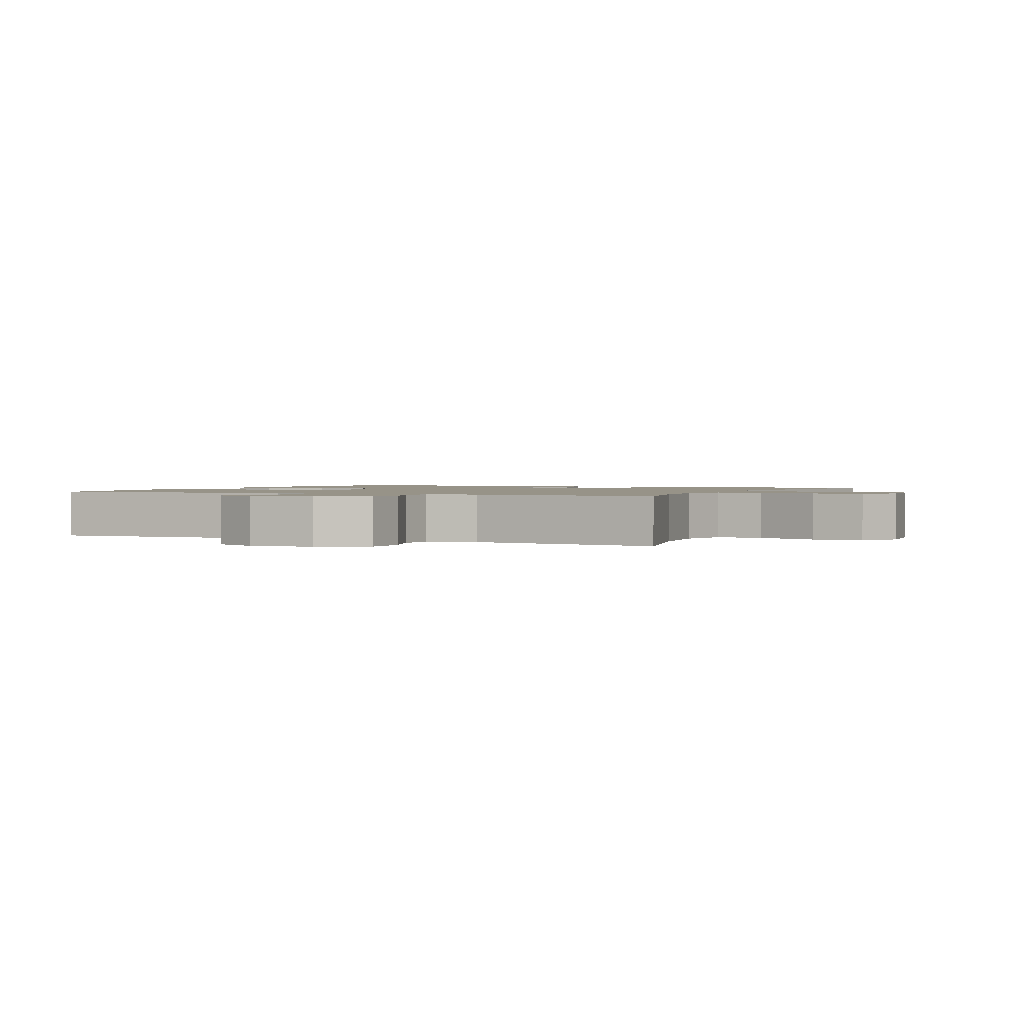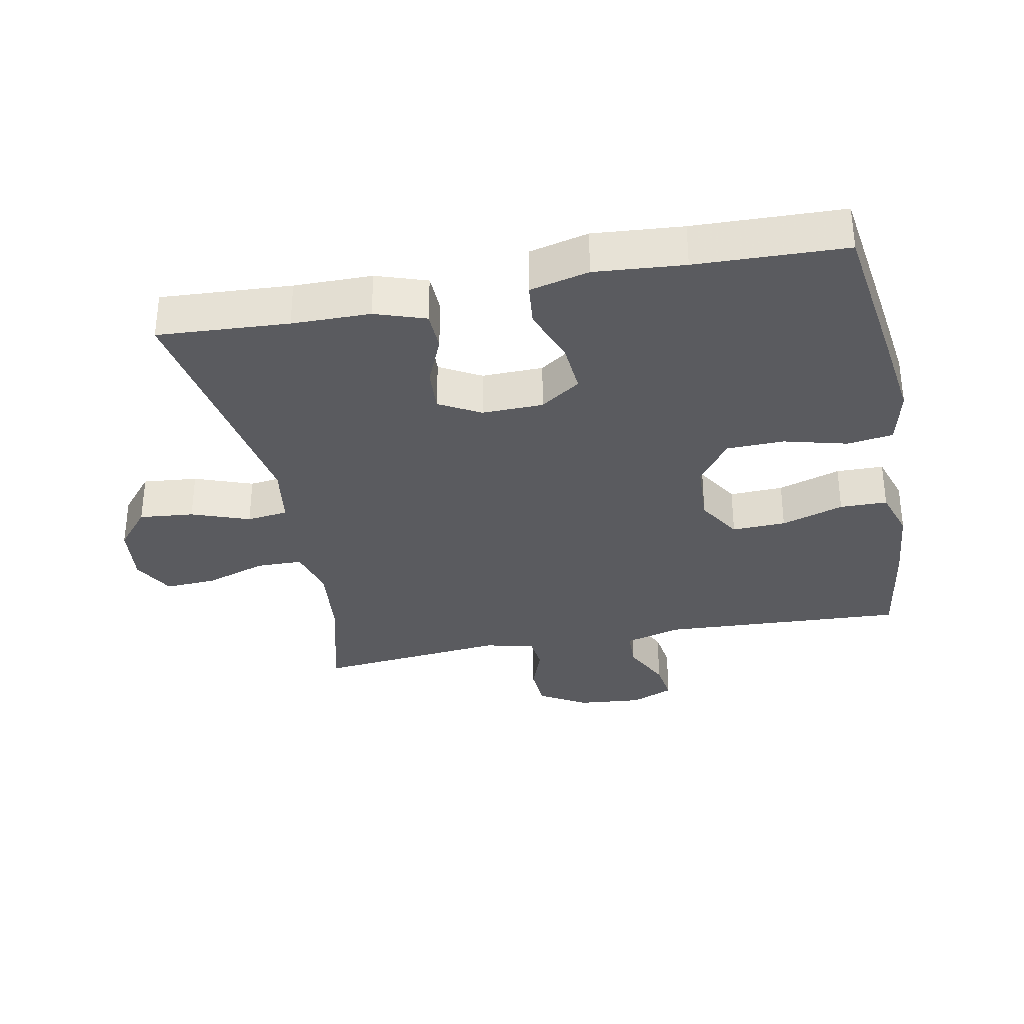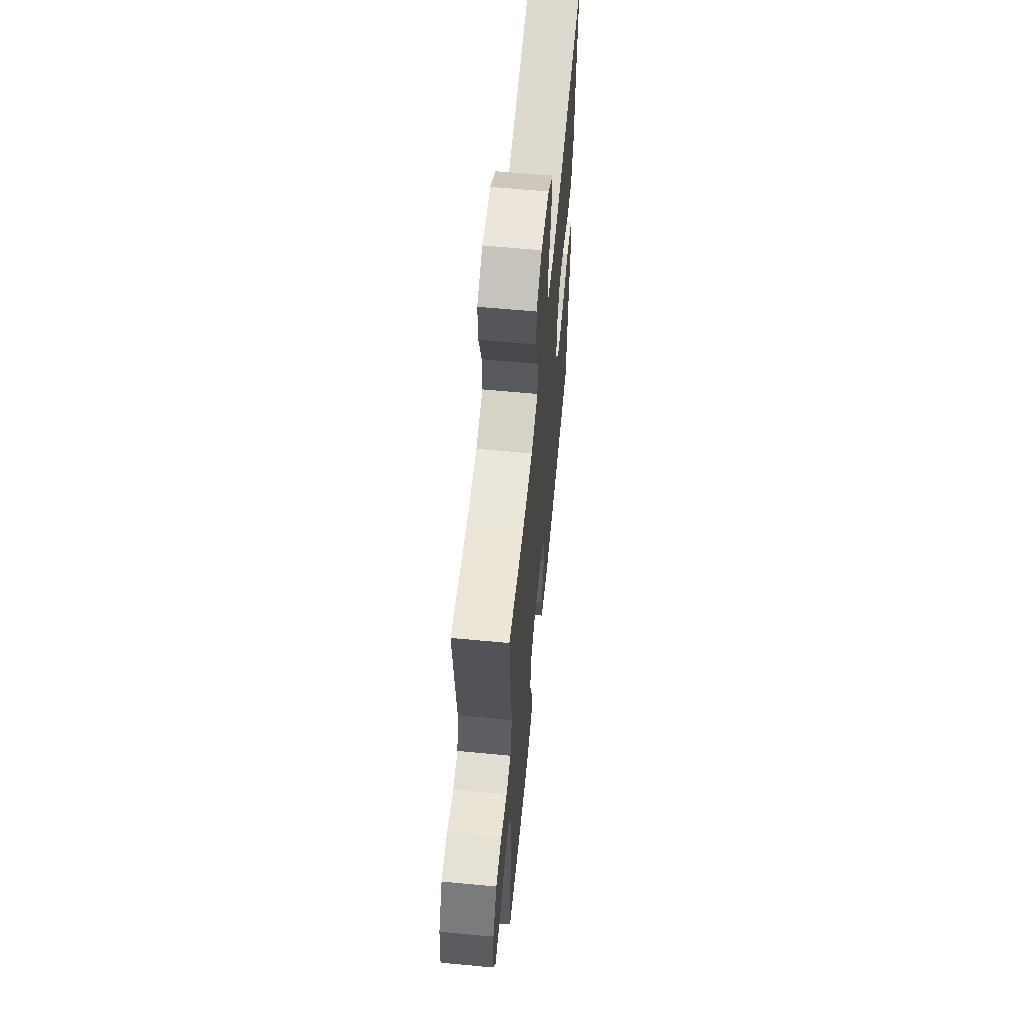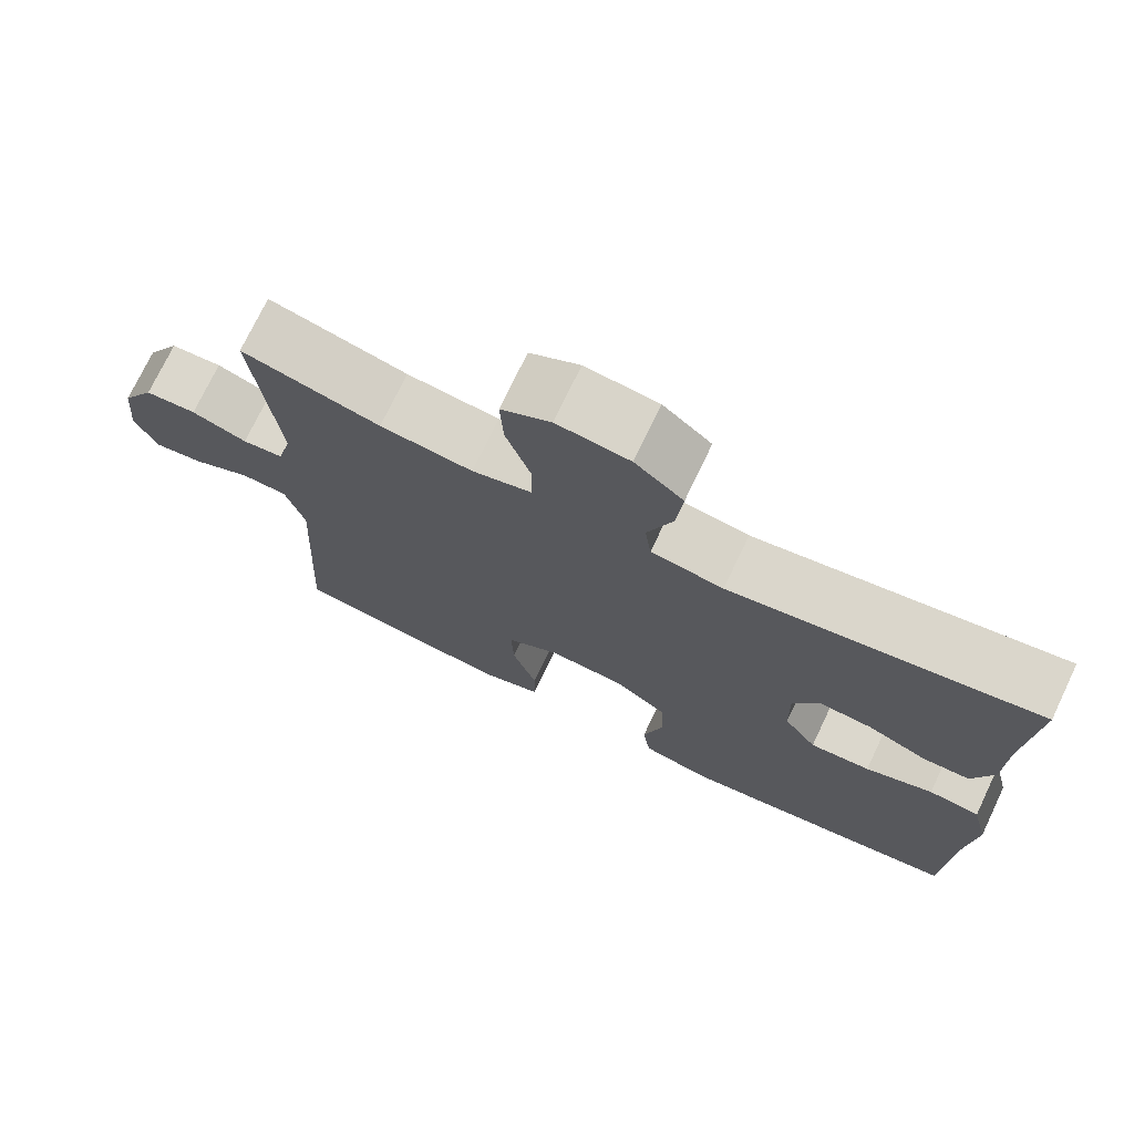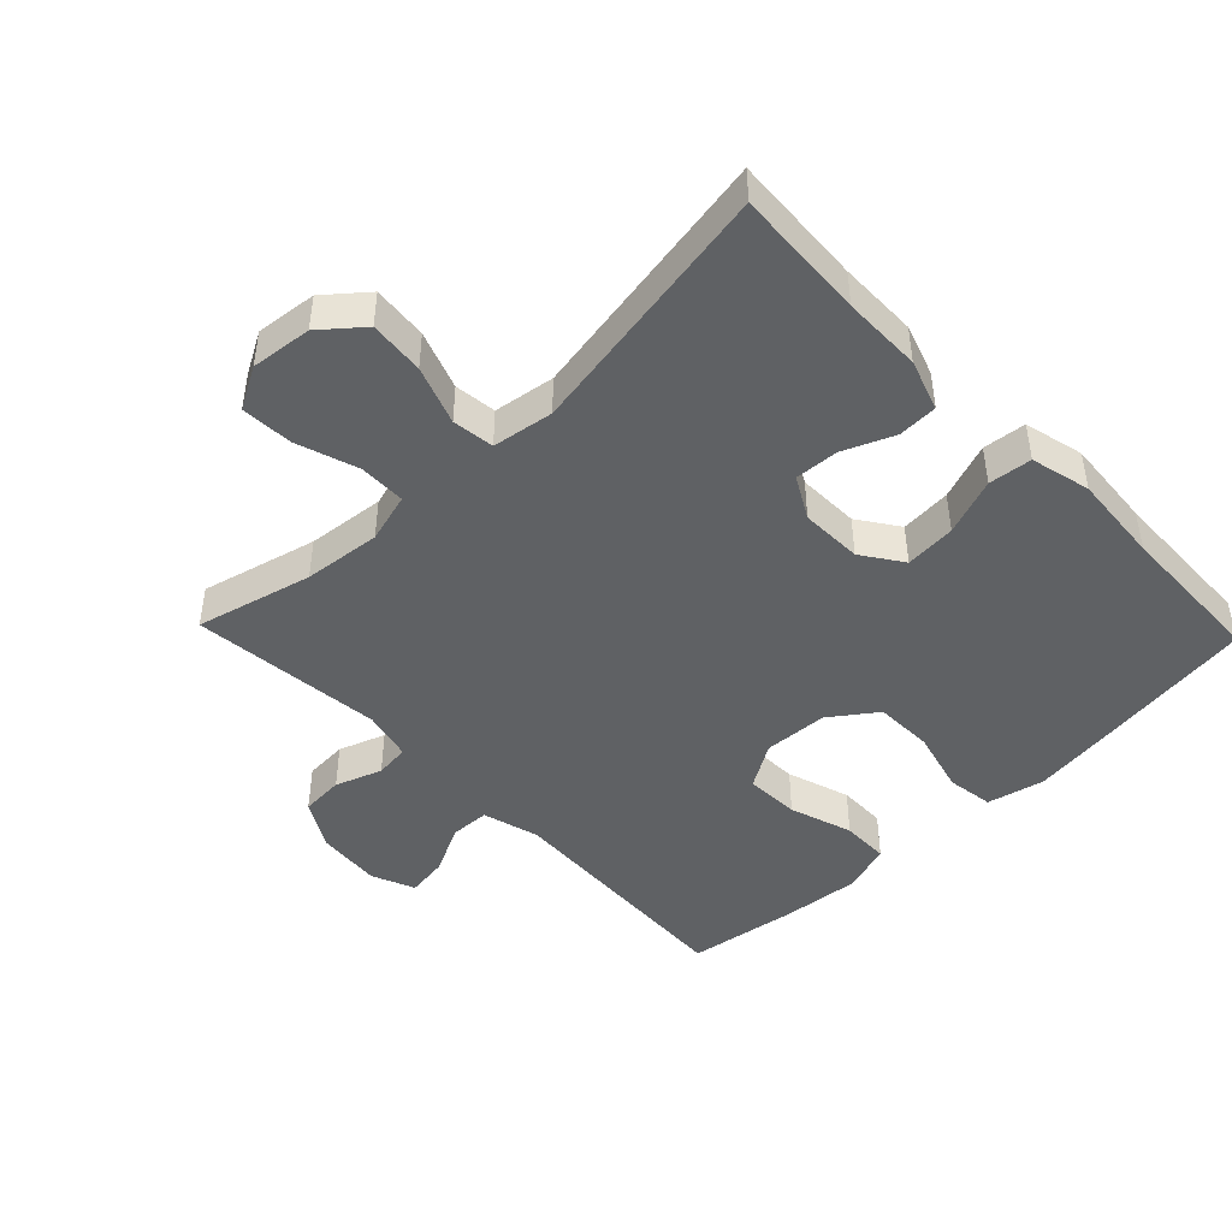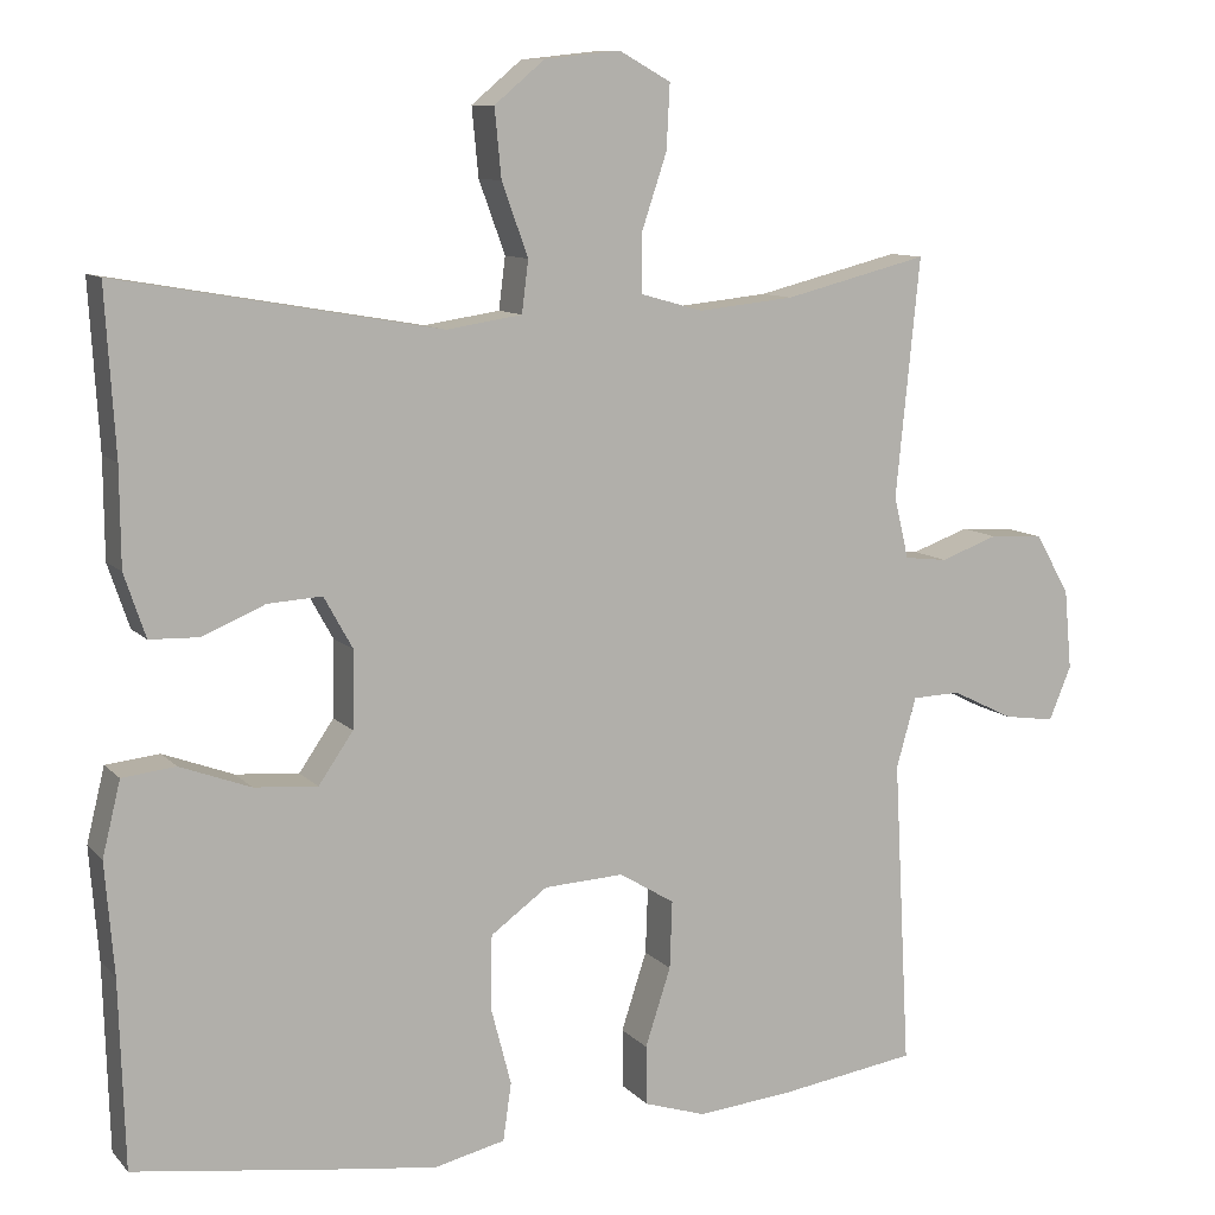
<metadata>
{"format":"obj","ext":"obj","renderer":"f3d","projection":"perspective","resolution":1024,"background":"white","views":[{"elev":1.4,"azim":-64.8,"up":"+Y"},{"elev":-33.4,"azim":101.1,"up":"+Y"},{"elev":61.4,"azim":-84.5,"up":"+Z"},{"elev":73.8,"azim":25.5,"up":"+Z"},{"elev":-45.5,"azim":43.9,"up":"+Y"},{"elev":9.9,"azim":156.1,"up":"+Z"}]}
</metadata>
<code>
v 0.5 0.07 -0.5
v 0.26 0.07 -0.534
v 0.132 0.07 -0.551
v 0.046 0.07 -0.531
v 0.036 0.07 -0.461
v 0.061 0.07 -0.365
v 0.059 0.07 -0.277
v -0.01 0.07 -0.227
v -0.107 0.07 -0.222
v -0.174 0.07 -0.263
v -0.171 0.07 -0.345
v -0.14 0.07 -0.44
v -0.141 0.07 -0.512
v -0.216 0.07 -0.536
v -0.332 0.07 -0.525
v -0.5 0.07 -0.5
v -0.48 0.07 -0.126
v -0.504 0.07 -0.041
v -0.563 0.07 -0.039
v -0.638 0.07 -0.076
v -0.7 0.07 -0.085
v -0.727 0.07 -0.02
v -0.718 0.07 0.078
v -0.676 0.07 0.15
v -0.611 0.07 0.154
v -0.541 0.07 0.129
v -0.489 0.07 0.135
v -0.471 0.07 0.21
v -0.5 0.07 0.5
v -0.325 0.07 0.456
v -0.208 0.07 0.444
v -0.133 0.07 0.465
v -0.132 0.07 0.535
v -0.163 0.07 0.628
v -0.167 0.07 0.706
v -0.104 0.07 0.741
v -0.012 0.07 0.731
v 0.049 0.07 0.68
v 0.041 0.07 0.597
v 0.009 0.07 0.509
v 0.017 0.07 0.446
v 0.109 0.07 0.432
v 0.5 0.07 0.5
v 0.488 0.07 0.301
v 0.487 0.07 0.182
v 0.461 0.07 0.105
v 0.401 0.07 0.103
v 0.325 0.07 0.135
v 0.259 0.07 0.139
v 0.224 0.07 0.076
v 0.226 0.07 -0.017
v 0.268 0.07 -0.078
v 0.345 0.07 -0.072
v 0.431 0.07 -0.04
v 0.496 0.07 -0.047
v 0.518 0.07 -0.137
v 0.507 0.07 -0.273
v 0.5 0 -0.5
v 0.26 0 -0.534
v 0.132 0 -0.551
v 0.046 0 -0.531
v 0.036 0 -0.461
v 0.061 0 -0.365
v 0.059 0 -0.277
v -0.01 0 -0.227
v -0.107 0 -0.222
v -0.174 0 -0.263
v -0.171 0 -0.345
v -0.14 0 -0.44
v -0.141 0 -0.512
v -0.216 0 -0.536
v -0.332 0 -0.525
v -0.5 0 -0.5
v -0.48 0 -0.126
v -0.504 0 -0.041
v -0.563 0 -0.039
v -0.638 0 -0.076
v -0.7 0 -0.085
v -0.727 0 -0.02
v -0.718 0 0.078
v -0.676 0 0.15
v -0.611 0 0.154
v -0.541 0 0.129
v -0.489 0 0.135
v -0.471 0 0.21
v -0.5 0 0.5
v -0.325 0 0.456
v -0.208 0 0.444
v -0.133 0 0.465
v -0.132 0 0.535
v -0.163 0 0.628
v -0.167 0 0.706
v -0.104 0 0.741
v -0.012 0 0.731
v 0.049 0 0.68
v 0.041 0 0.597
v 0.009 0 0.509
v 0.017 0 0.446
v 0.109 0 0.432
v 0.5 0 0.5
v 0.488 0 0.301
v 0.487 0 0.182
v 0.461 0 0.105
v 0.401 0 0.103
v 0.325 0 0.135
v 0.259 0 0.139
v 0.224 0 0.076
v 0.226 0 -0.017
v 0.268 0 -0.078
v 0.345 0 -0.072
v 0.431 0 -0.04
v 0.496 0 -0.047
v 0.518 0 -0.137
v 0.507 0 -0.273
f 54 55 56 57
f 53 54 57 1
f 52 53 1 2
f 51 52 2 3
f 50 51 3 4
f 45 46 47 48
f 44 45 48 49
f 42 43 44 49
f 41 42 49 50
f 37 38 39 40
f 35 36 37 40
f 33 34 35 40
f 32 33 40 41
f 31 32 41 50
f 28 29 30
f 27 28 30 31
f 23 24 25 26
f 23 26 27
f 22 23 27
f 19 20 21 22
f 18 19 22 27
f 17 18 27 31
f 11 12 13 14
f 10 11 14 15
f 50 4 5 6
f 50 6 7
f 31 50 7 8
f 17 31 8 9
f 10 15 16 17
f 9 10 17
f 114 113 112 111
f 58 114 111 110
f 59 58 110 109
f 60 59 109 108
f 61 60 108 107
f 105 104 103 102
f 106 105 102 101
f 106 101 100 99
f 107 106 99 98
f 97 96 95 94
f 97 94 93 92
f 97 92 91 90
f 98 97 90 89
f 107 98 89 88
f 87 86 85
f 88 87 85 84
f 83 82 81 80
f 84 83 80
f 84 80 79
f 79 78 77 76
f 84 79 76 75
f 88 84 75 74
f 71 70 69 68
f 72 71 68 67
f 63 62 61 107
f 64 63 107
f 65 64 107 88
f 66 65 88 74
f 74 73 72 67
f 74 67 66
f 1 58 59 2
f 2 59 60 3
f 3 60 61 4
f 4 61 62 5
f 5 62 63 6
f 6 63 64 7
f 7 64 65 8
f 8 65 66 9
f 9 66 67 10
f 10 67 68 11
f 11 68 69 12
f 12 69 70 13
f 13 70 71 14
f 14 71 72 15
f 15 72 73 16
f 16 73 74 17
f 17 74 75 18
f 18 75 76 19
f 19 76 77 20
f 20 77 78 21
f 21 78 79 22
f 22 79 80 23
f 23 80 81 24
f 24 81 82 25
f 25 82 83 26
f 26 83 84 27
f 27 84 85 28
f 28 85 86 29
f 29 86 87 30
f 30 87 88 31
f 31 88 89 32
f 32 89 90 33
f 33 90 91 34
f 34 91 92 35
f 35 92 93 36
f 36 93 94 37
f 37 94 95 38
f 38 95 96 39
f 39 96 97 40
f 40 97 98 41
f 41 98 99 42
f 42 99 100 43
f 43 100 101 44
f 44 101 102 45
f 45 102 103 46
f 46 103 104 47
f 47 104 105 48
f 48 105 106 49
f 49 106 107 50
f 50 107 108 51
f 51 108 109 52
f 52 109 110 53
f 53 110 111 54
f 54 111 112 55
f 55 112 113 56
f 56 113 114 57
f 57 114 58 1

</code>
